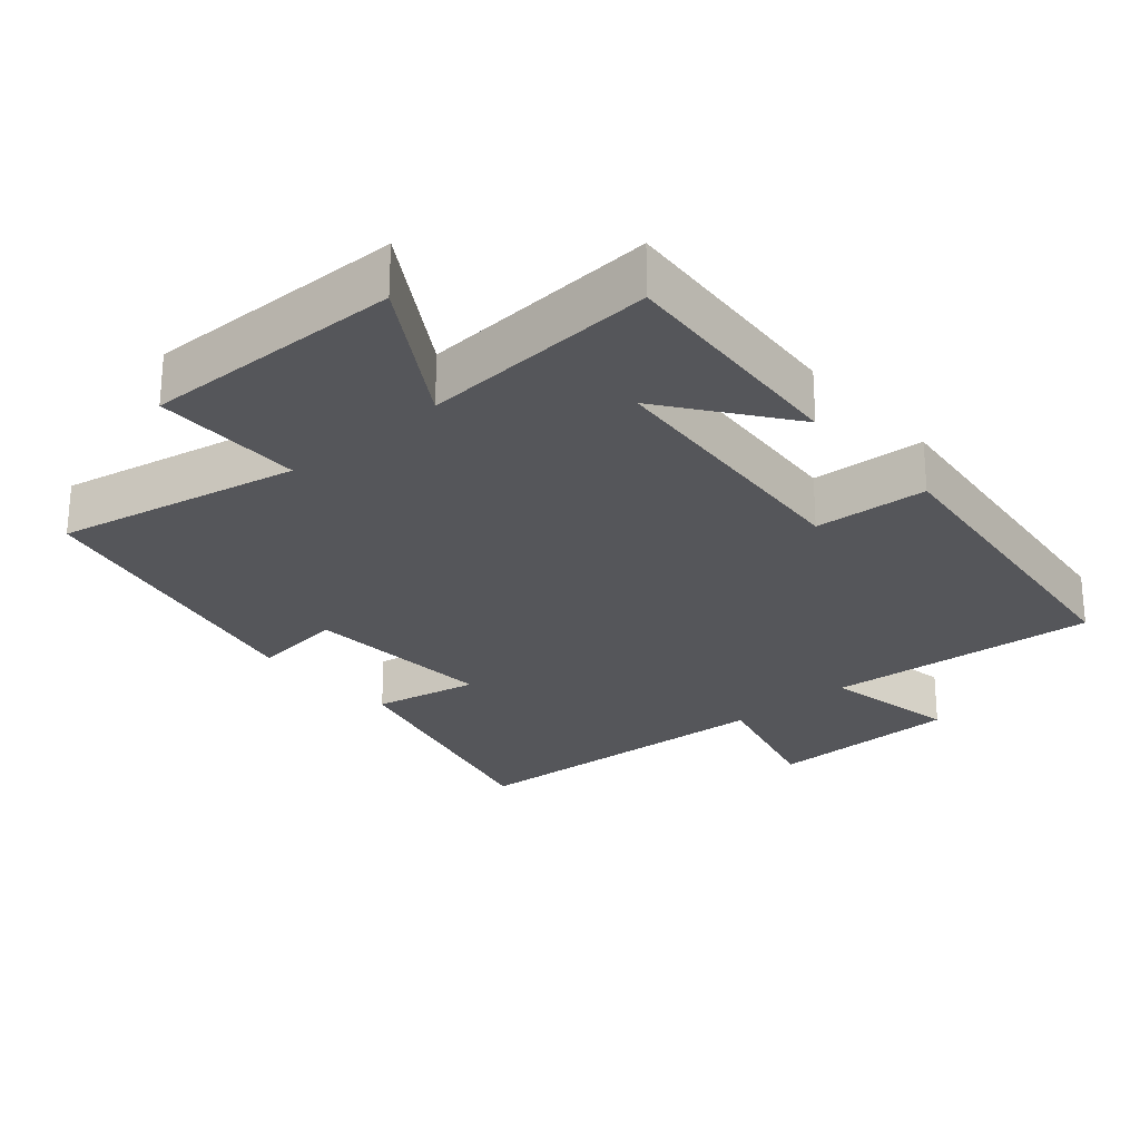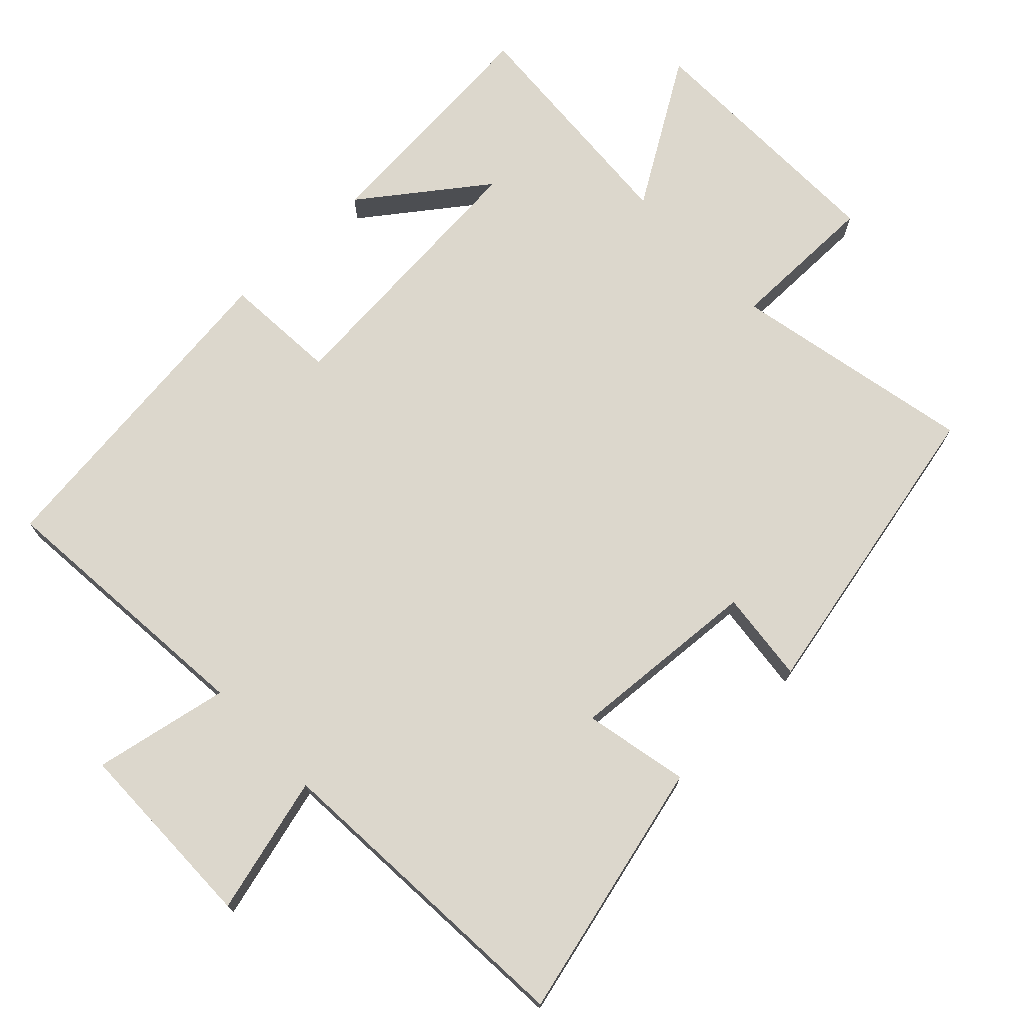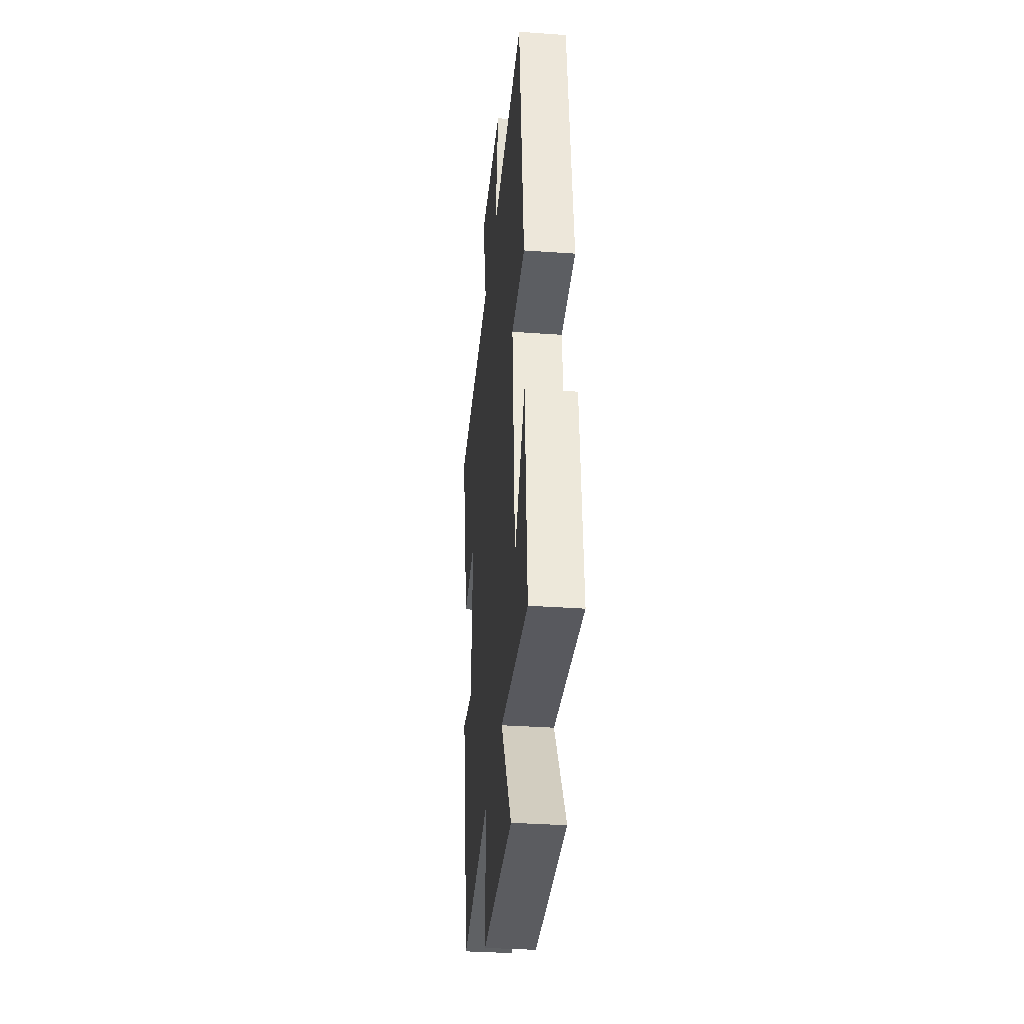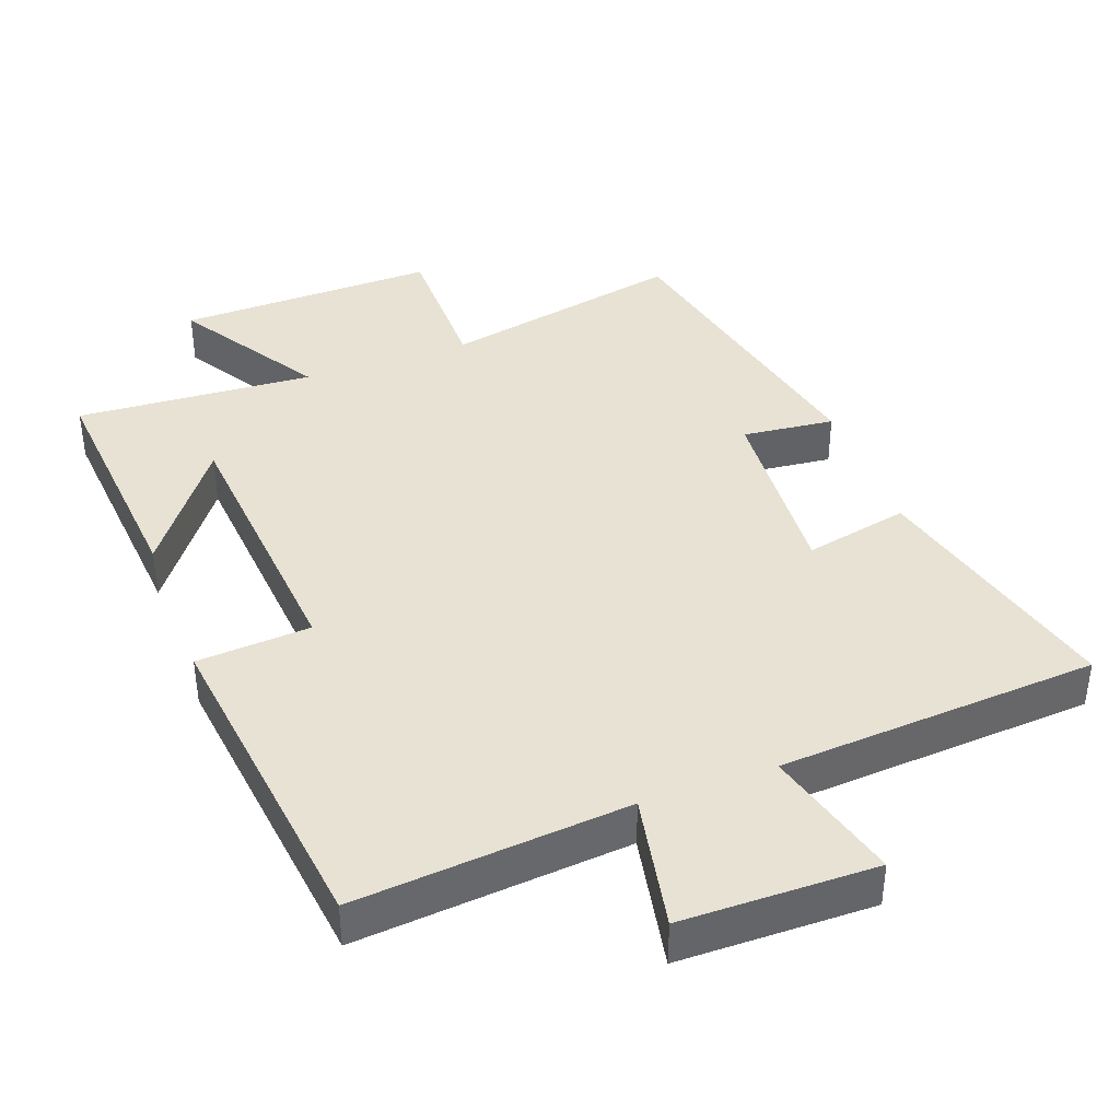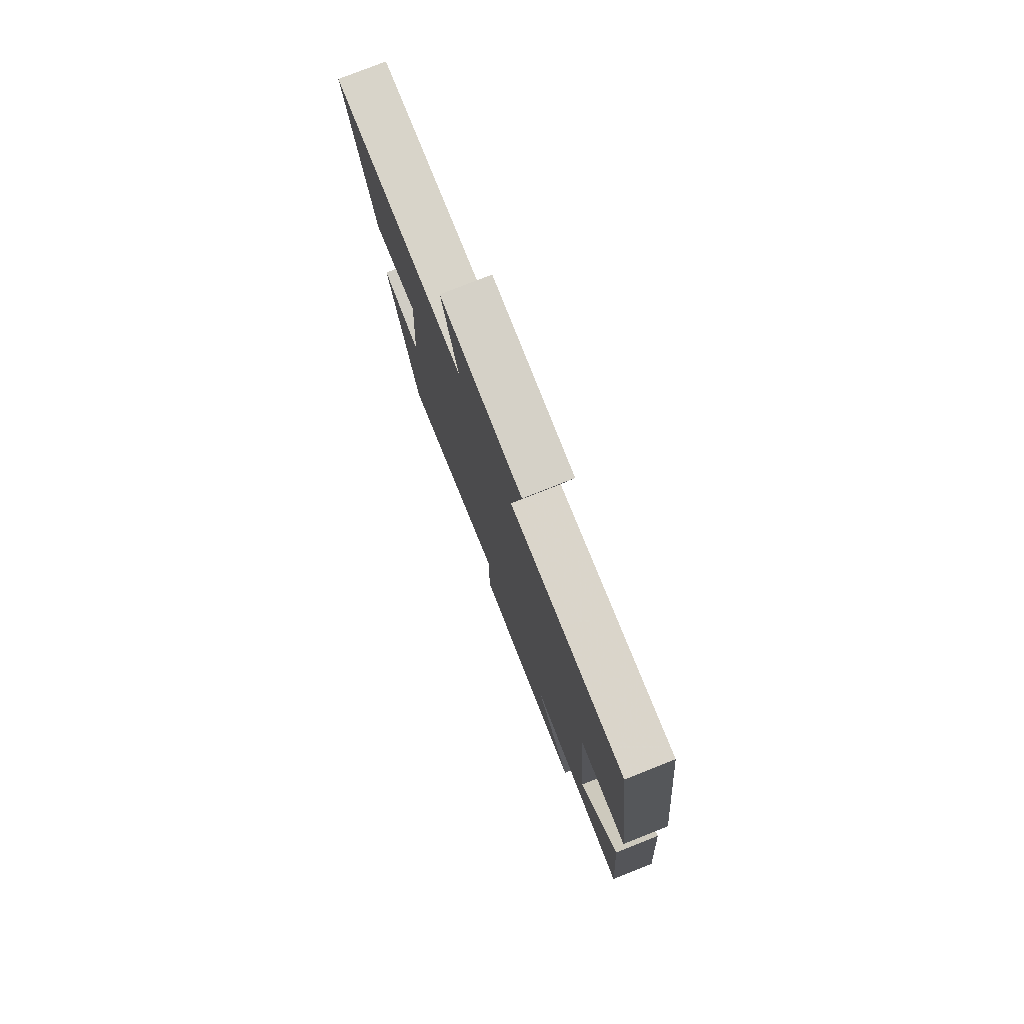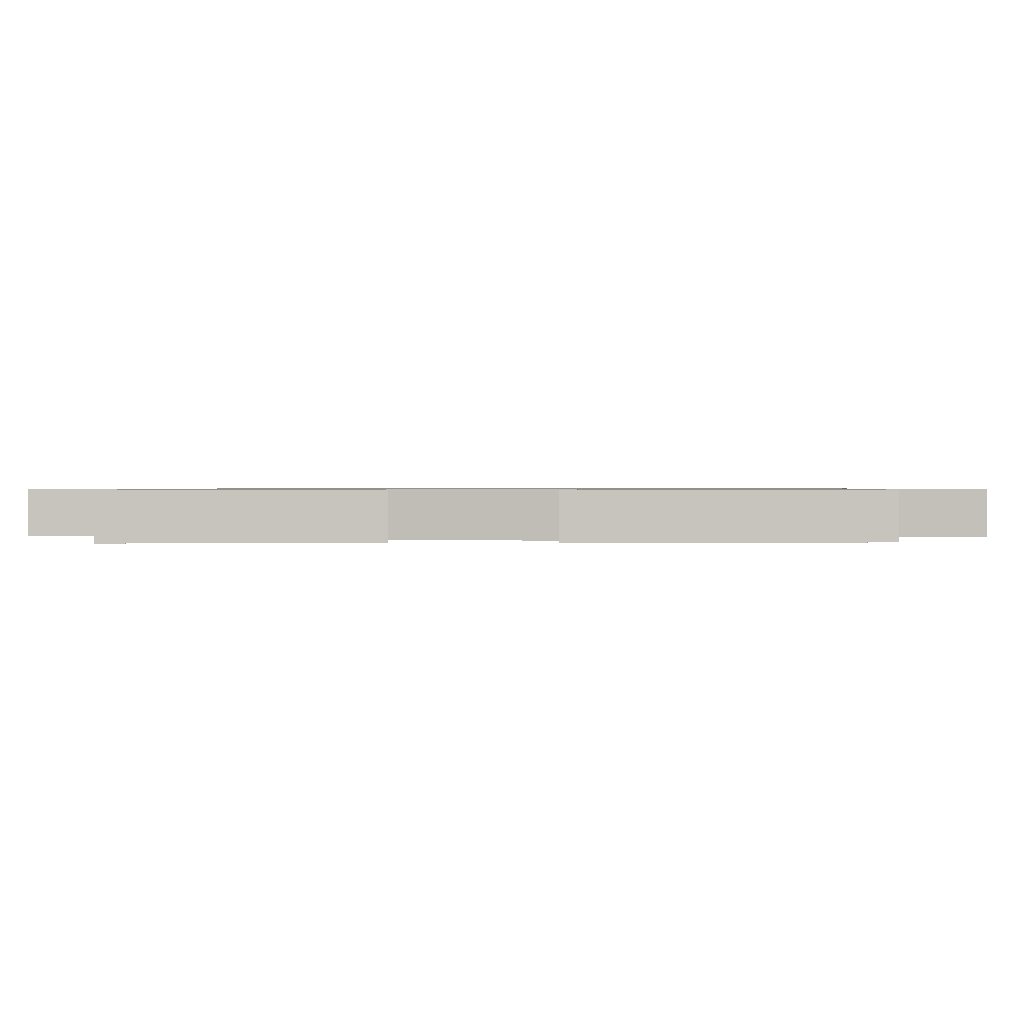
<metadata>
{"format":"obj","ext":"obj","renderer":"f3d","projection":"perspective","resolution":1024,"background":"white","views":[{"elev":-25.8,"azim":-138.7,"up":"+Y"},{"elev":73.0,"azim":46.6,"up":"+Y"},{"elev":-33.8,"azim":-95.5,"up":"+Z"},{"elev":39.8,"azim":-20.1,"up":"+Y"},{"elev":78.5,"azim":-111.5,"up":"+Z"},{"elev":0.7,"azim":97.2,"up":"+Y"}]}
</metadata>
<code>
v -0.529 0.07 -0.521
v -0.5 0.07 -0.173
v -0.371 0.07 -0.349
v -0.337 0.07 0.049
v -0.5 0.07 0.061
v -0.442 0.07 0.536
v -0.052 0.07 0.5
v -0.089 0.07 0.695
v 0.189 0.07 0.697
v 0.136 0.07 0.5
v 0.595 0.07 0.468
v 0.5 0.07 0.098
v 0.35 0.07 0.13
v 0.368 0.07 -0.144
v 0.5 0.07 -0.13
v 0.403 0.07 -0.573
v 0.056 0.07 -0.5
v 0.055 0.07 -0.714
v -0.317 0.07 -0.706
v -0.188 0.07 -0.5
v -0.529 0 -0.521
v -0.5 0 -0.173
v -0.371 0 -0.349
v -0.337 0 0.049
v -0.5 0 0.061
v -0.442 0 0.536
v -0.052 0 0.5
v -0.089 0 0.695
v 0.189 0 0.697
v 0.136 0 0.5
v 0.595 0 0.468
v 0.5 0 0.098
v 0.35 0 0.13
v 0.368 0 -0.144
v 0.5 0 -0.13
v 0.403 0 -0.573
v 0.056 0 -0.5
v 0.055 0 -0.714
v -0.317 0 -0.706
v -0.188 0 -0.5
f 17 18 19 20
f 14 15 16 17
f 13 14 17 20
f 10 11 12 13
f 10 13 20
f 7 8 9 10
f 7 10 20
f 4 5 6 7
f 3 4 7 20
f 1 2 3
f 1 3 20
f 40 39 38 37
f 37 36 35 34
f 40 37 34 33
f 33 32 31 30
f 40 33 30
f 30 29 28 27
f 40 30 27
f 27 26 25 24
f 40 27 24 23
f 23 22 21
f 40 23 21
f 1 21 22 2
f 2 22 23 3
f 3 23 24 4
f 4 24 25 5
f 5 25 26 6
f 6 26 27 7
f 7 27 28 8
f 8 28 29 9
f 9 29 30 10
f 10 30 31 11
f 11 31 32 12
f 12 32 33 13
f 13 33 34 14
f 14 34 35 15
f 15 35 36 16
f 16 36 37 17
f 17 37 38 18
f 18 38 39 19
f 19 39 40 20
f 20 40 21 1

</code>
